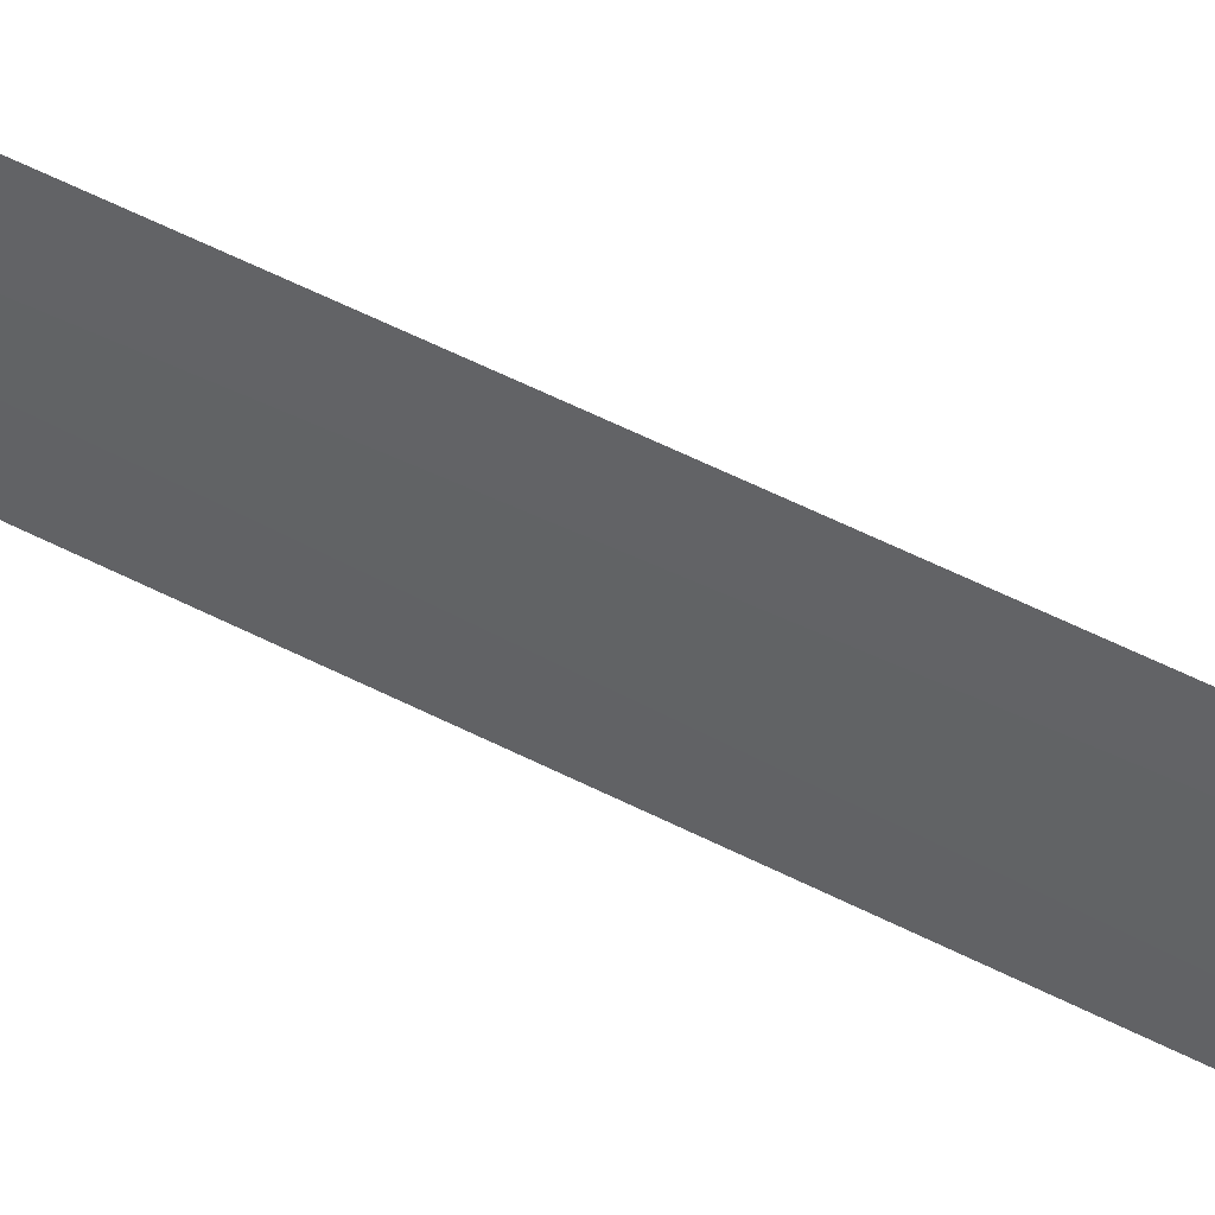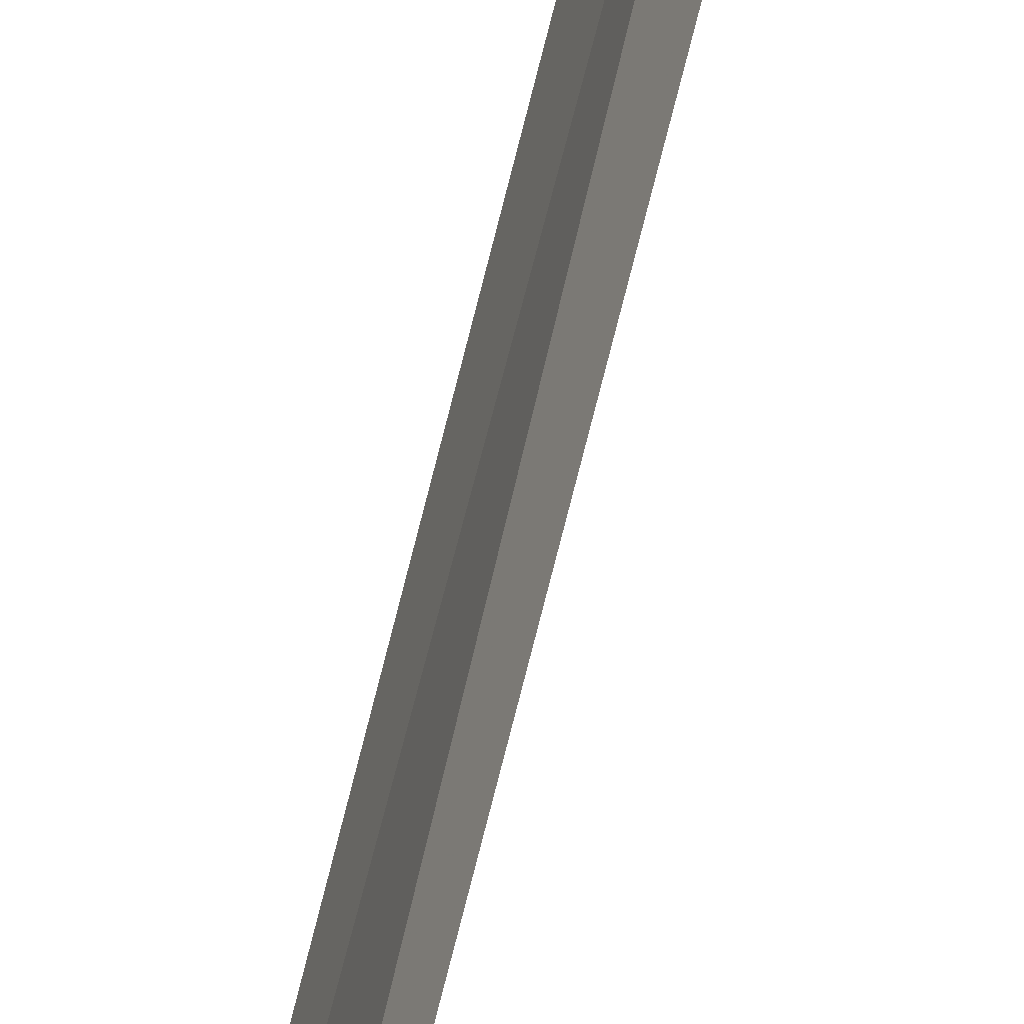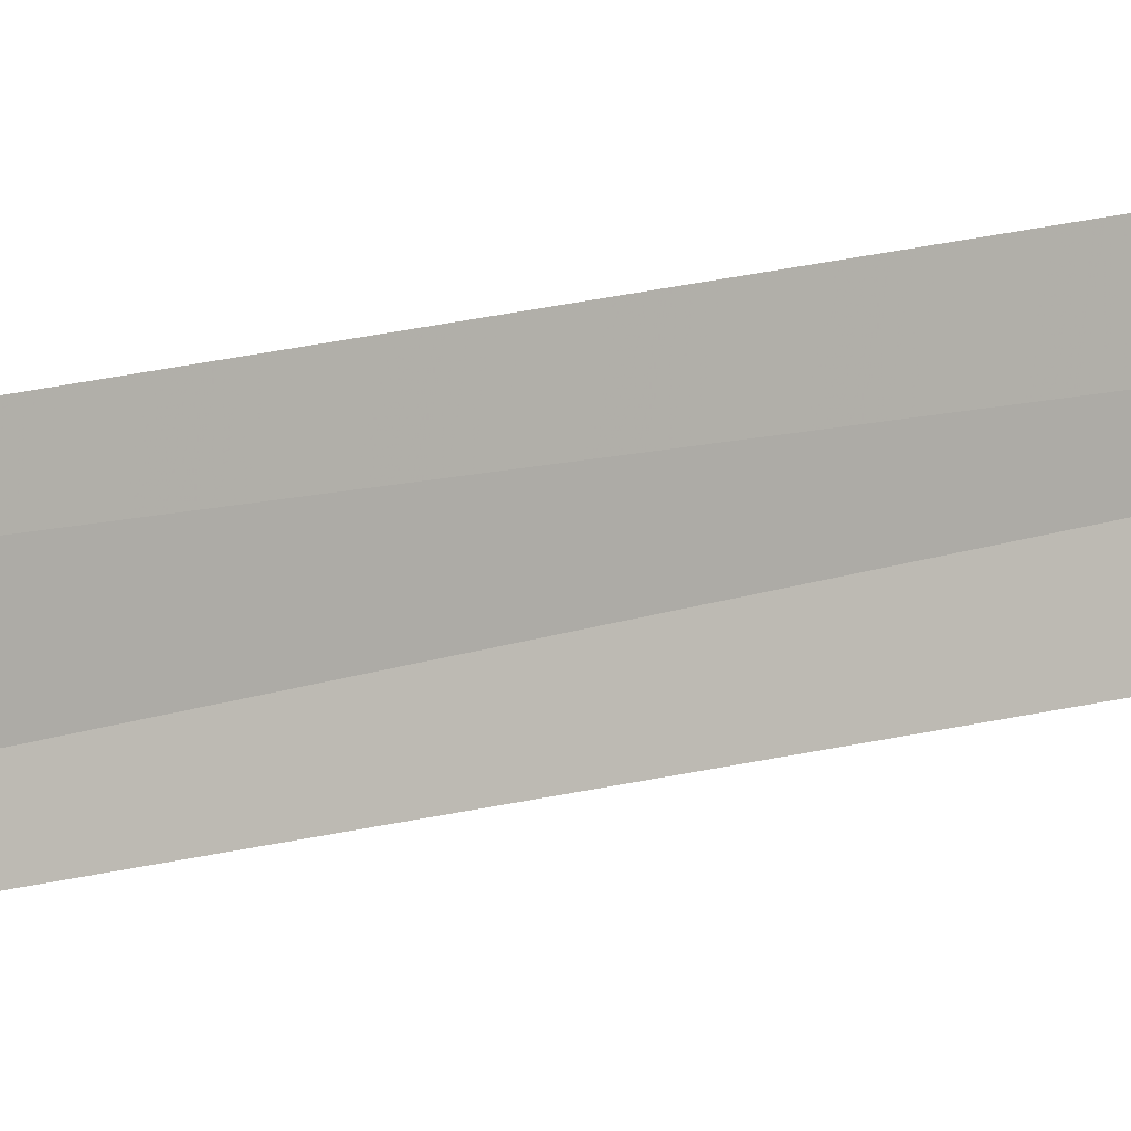
<metadata>
{"format":"obj","ext":"obj","renderer":"f3d","projection":"perspective","resolution":1024,"background":"white","views":[{"elev":34.7,"azim":-50.4,"up":"+Y"},{"elev":46.2,"azim":10.1,"up":"+Y"},{"elev":15.6,"azim":53.1,"up":"+Y"}]}
</metadata>
<code>
v -13.56 -24.36 45.98
v -13.56 -24.36 52.99
v -13.5 -24.63 44.22
v -13.55 -24.41 44.29
v -13.59 -24.19 44.33
v -13.6 -23.97 52.99
f 1 3 4
f 1 4 5
f 1 5 6
f 1 6 2
f 1 2 3

</code>
